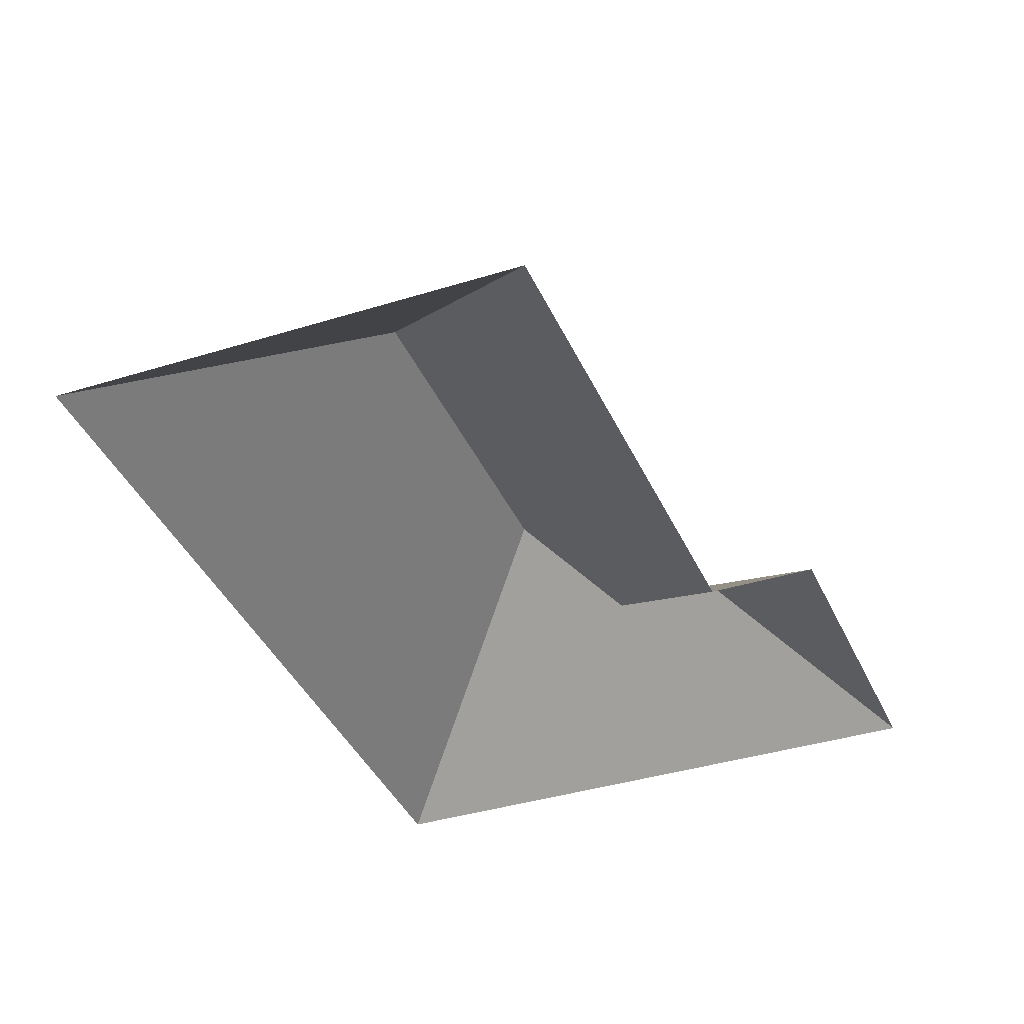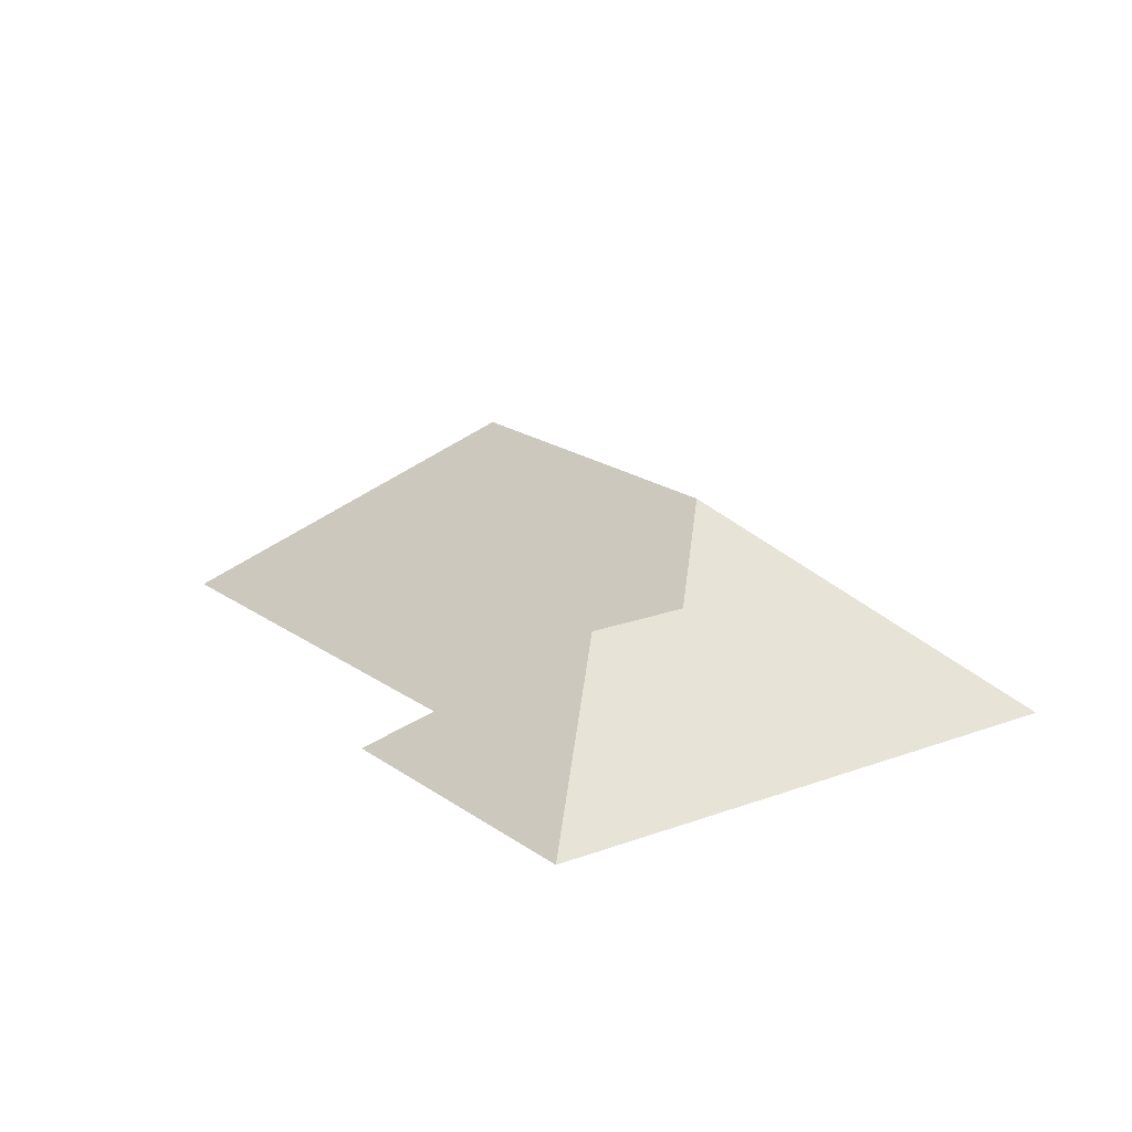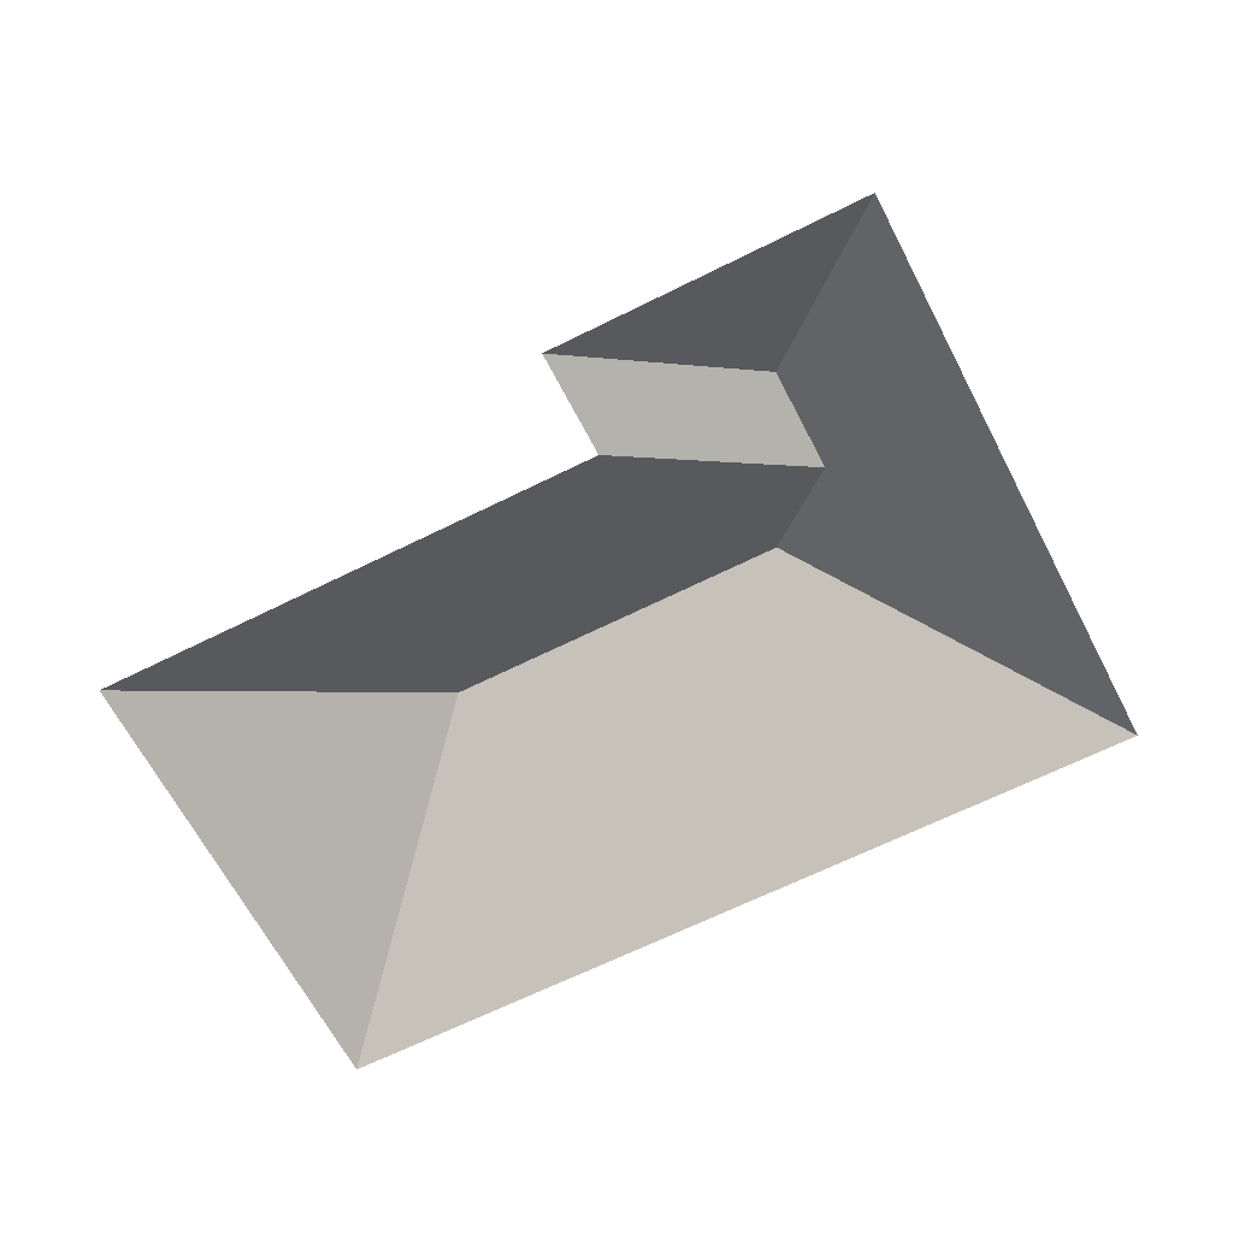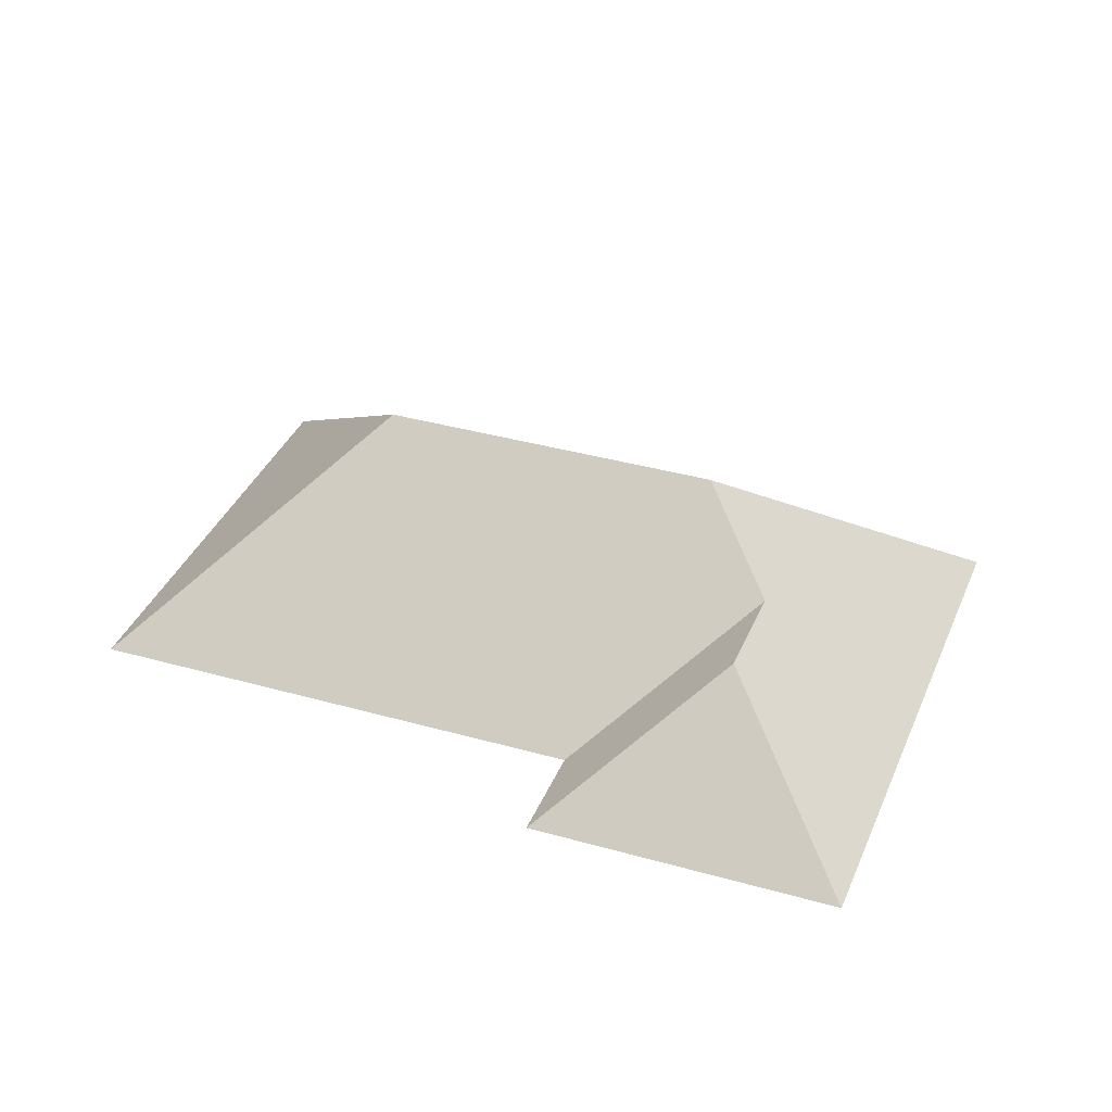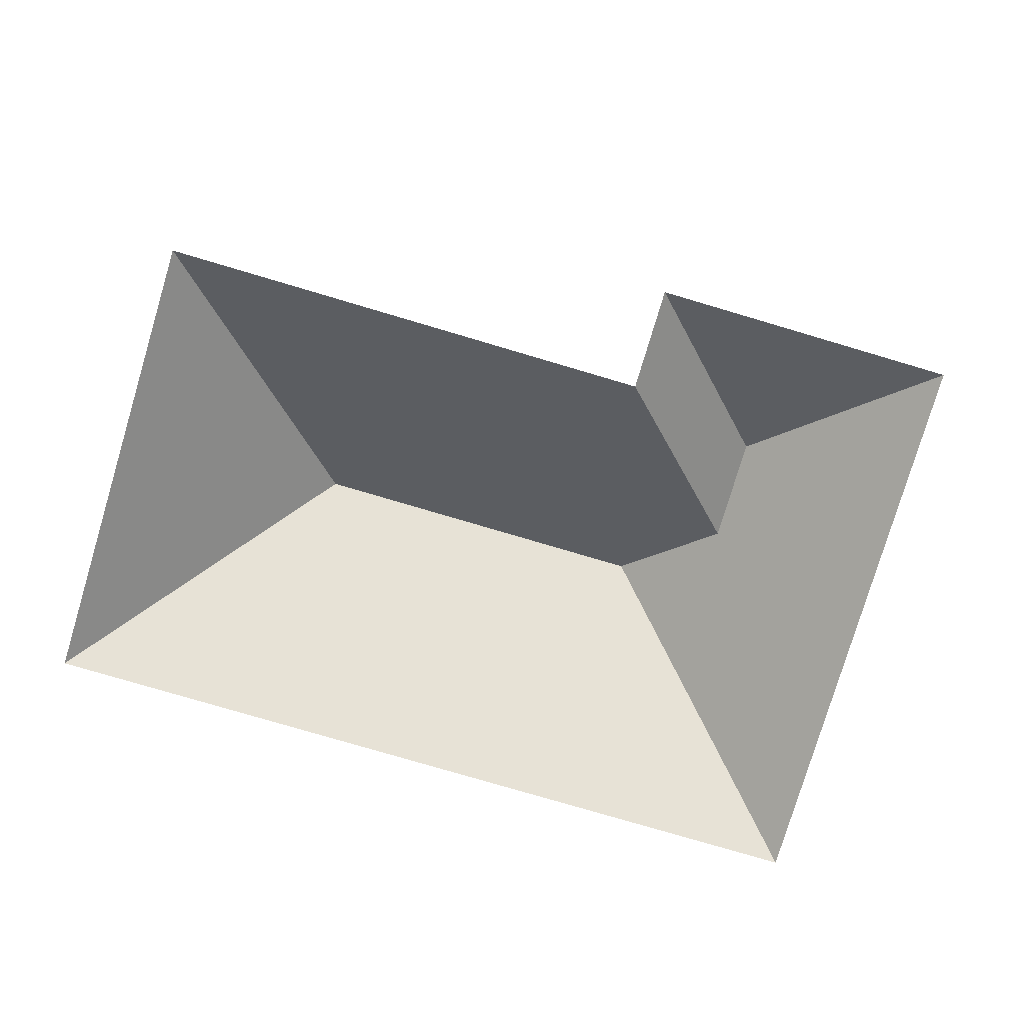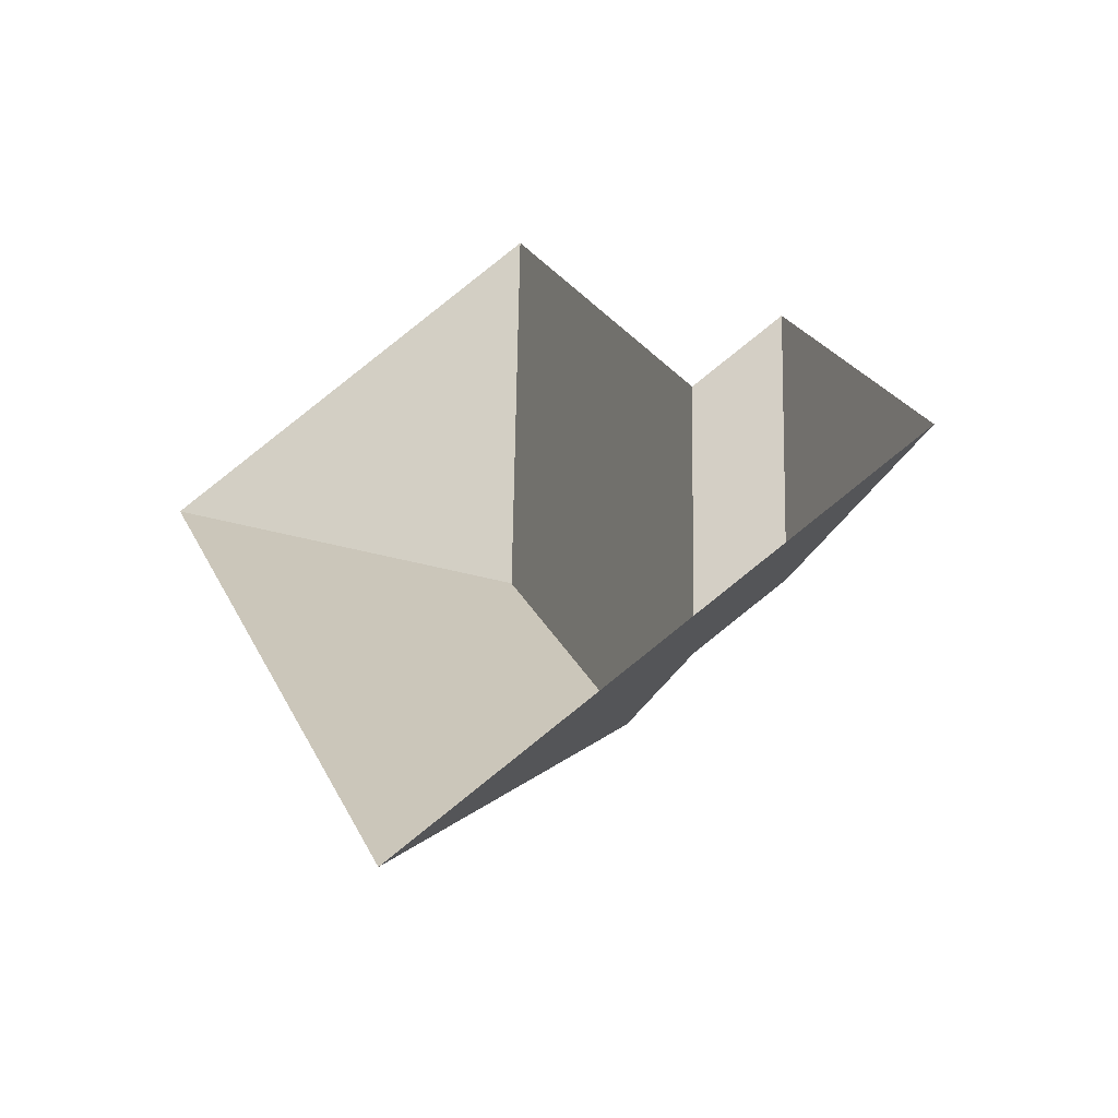
<metadata>
{"format":"obj","ext":"obj","renderer":"f3d","projection":"perspective","resolution":1024,"background":"white","views":[{"elev":51.4,"azim":1.0,"up":"+Z"},{"elev":18.6,"azim":121.4,"up":"+Y"},{"elev":-63.4,"azim":94.6,"up":"+Y"},{"elev":36.0,"azim":88.0,"up":"+Y"},{"elev":-77.0,"azim":51.0,"up":"+Y"},{"elev":-54.8,"azim":32.1,"up":"+Z"}]}
</metadata>
<code>
o CG10_500_043074_0011_roof
v 13.86 75 -79.6
v 166.6 75 -16.44
v 119.6 145 -122.2
v 268.8 75 -167.1
v 234.7 75 -181.2
v 166.4 145 -235.4
v 205.3 120.2 -251.8
v 239.5 120.2 -237.7
v 310.5 75 -267.8
v 123.8 75 -345.1
v 13.86 0 -79.6
v 166.6 0 -16.44
v 234.7 0 -181.2
v 268.8 0 -167.1
v 310.5 0 -267.8
v 123.8 0 -345.1
f 4 9 8
f 2 5 7 6 3
f 4 5 7 8
f 1 2 3
f 10 9 8 7 6
f 1 10 6 3

</code>
